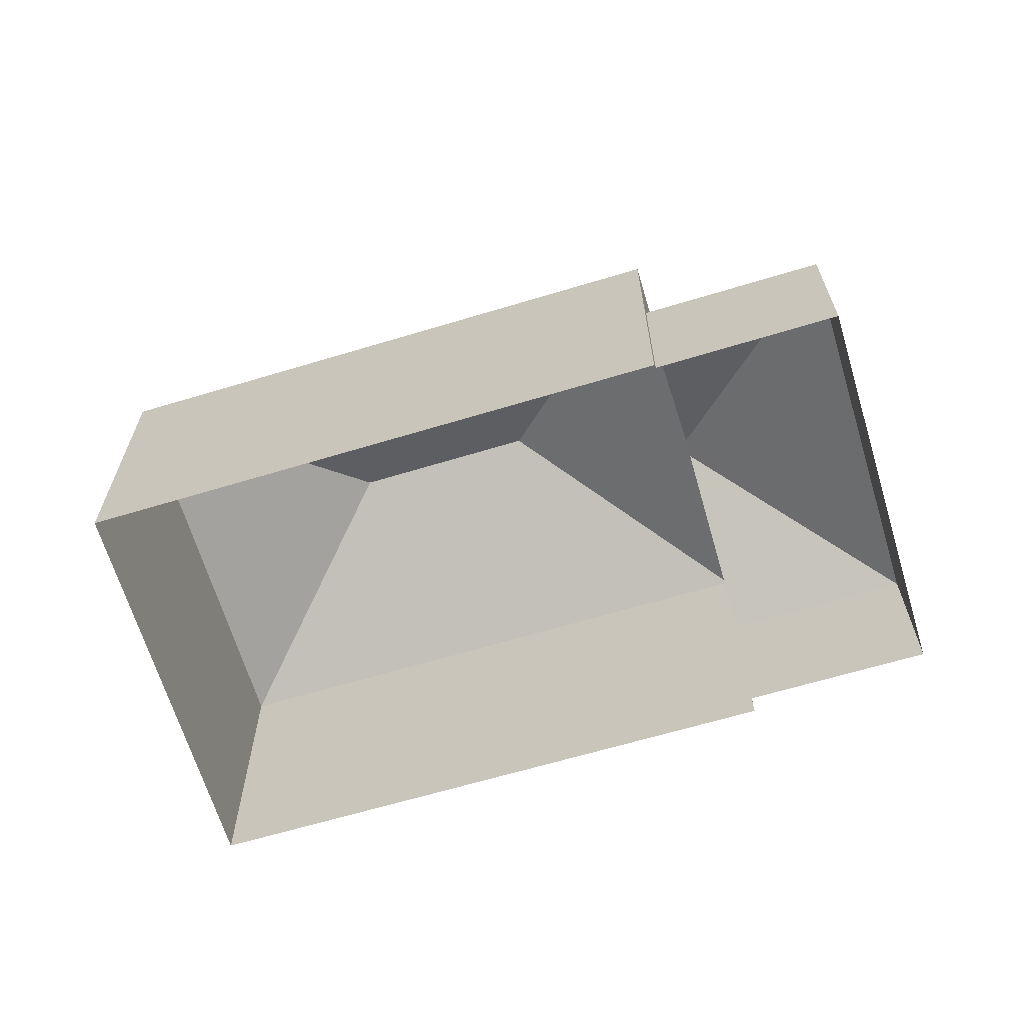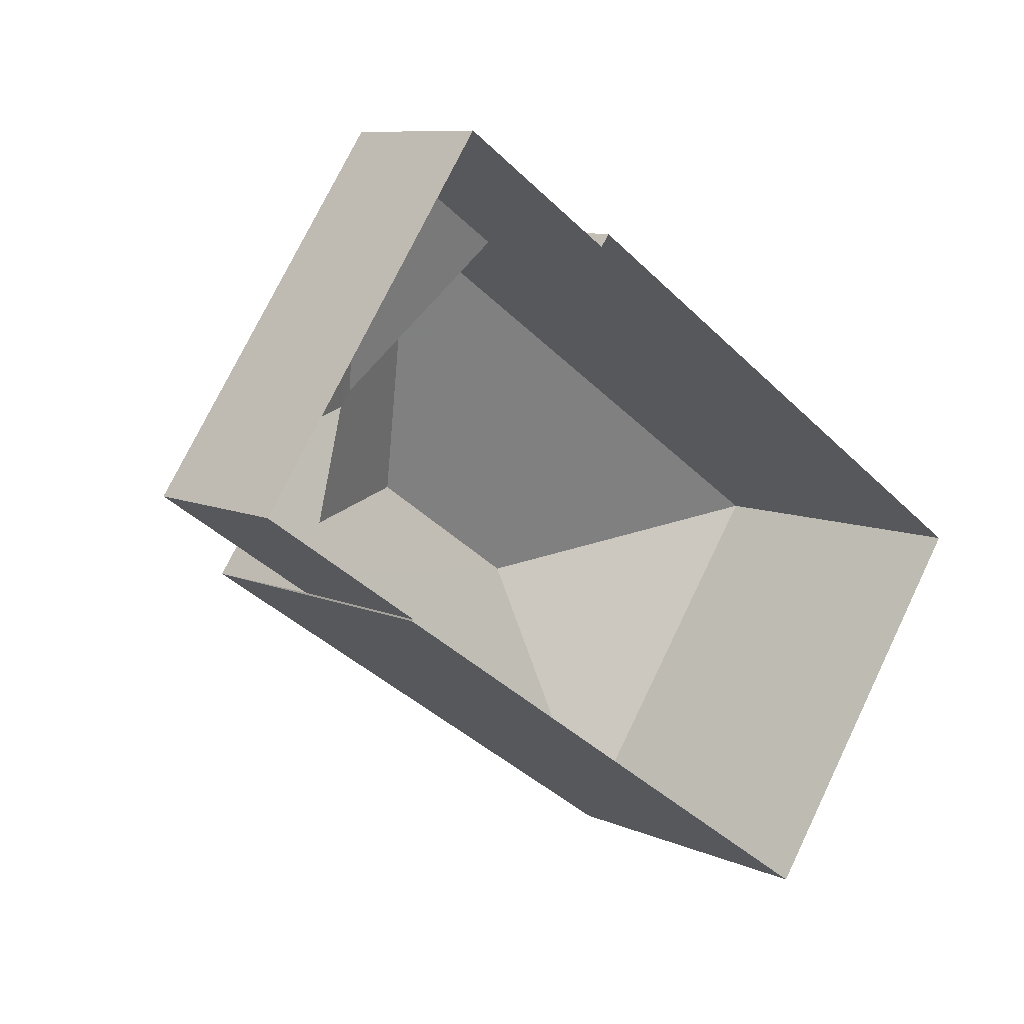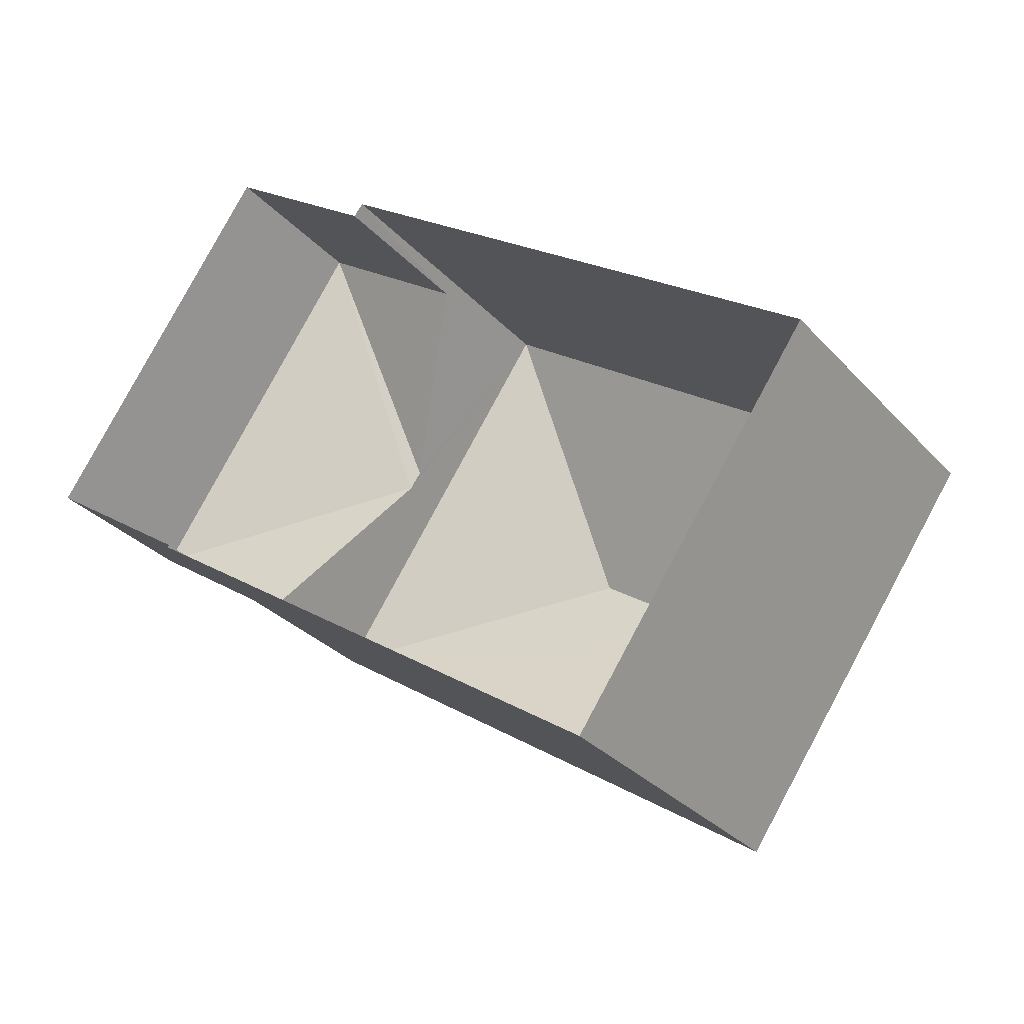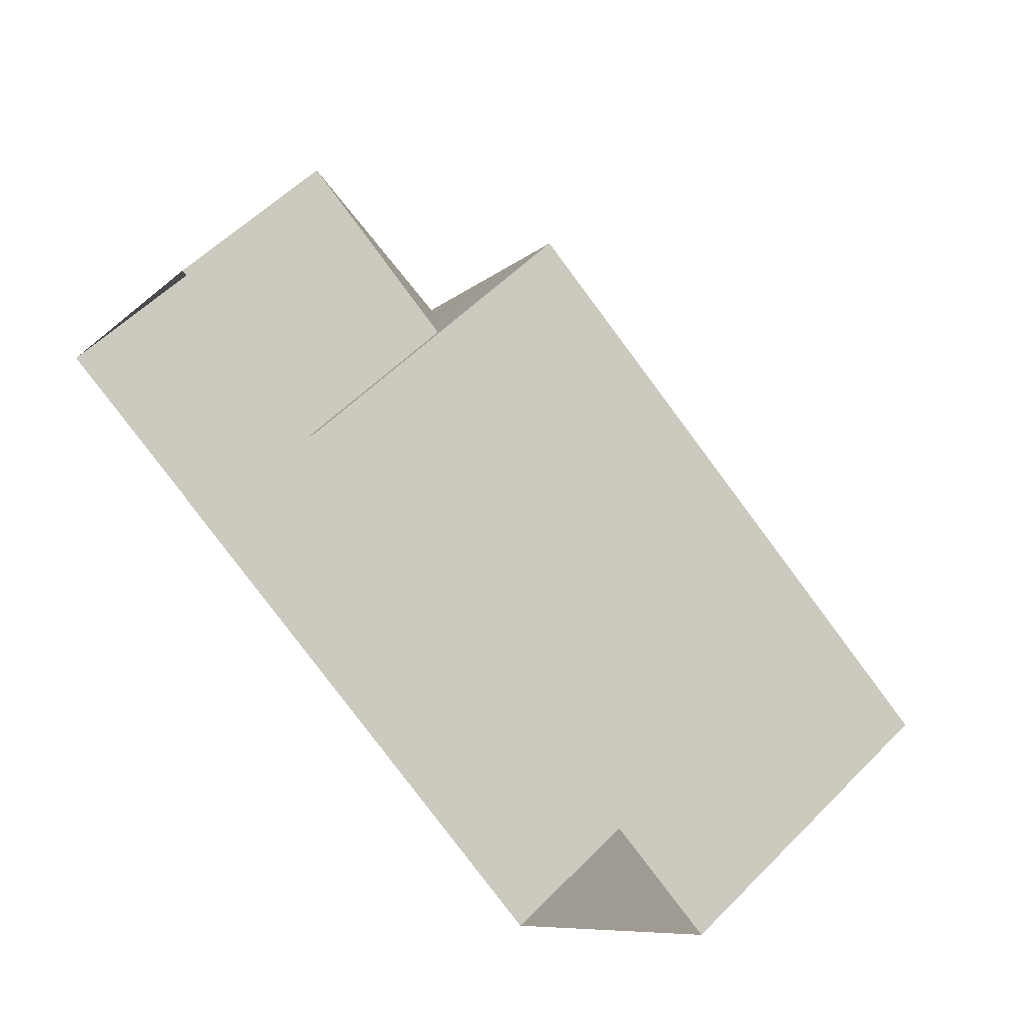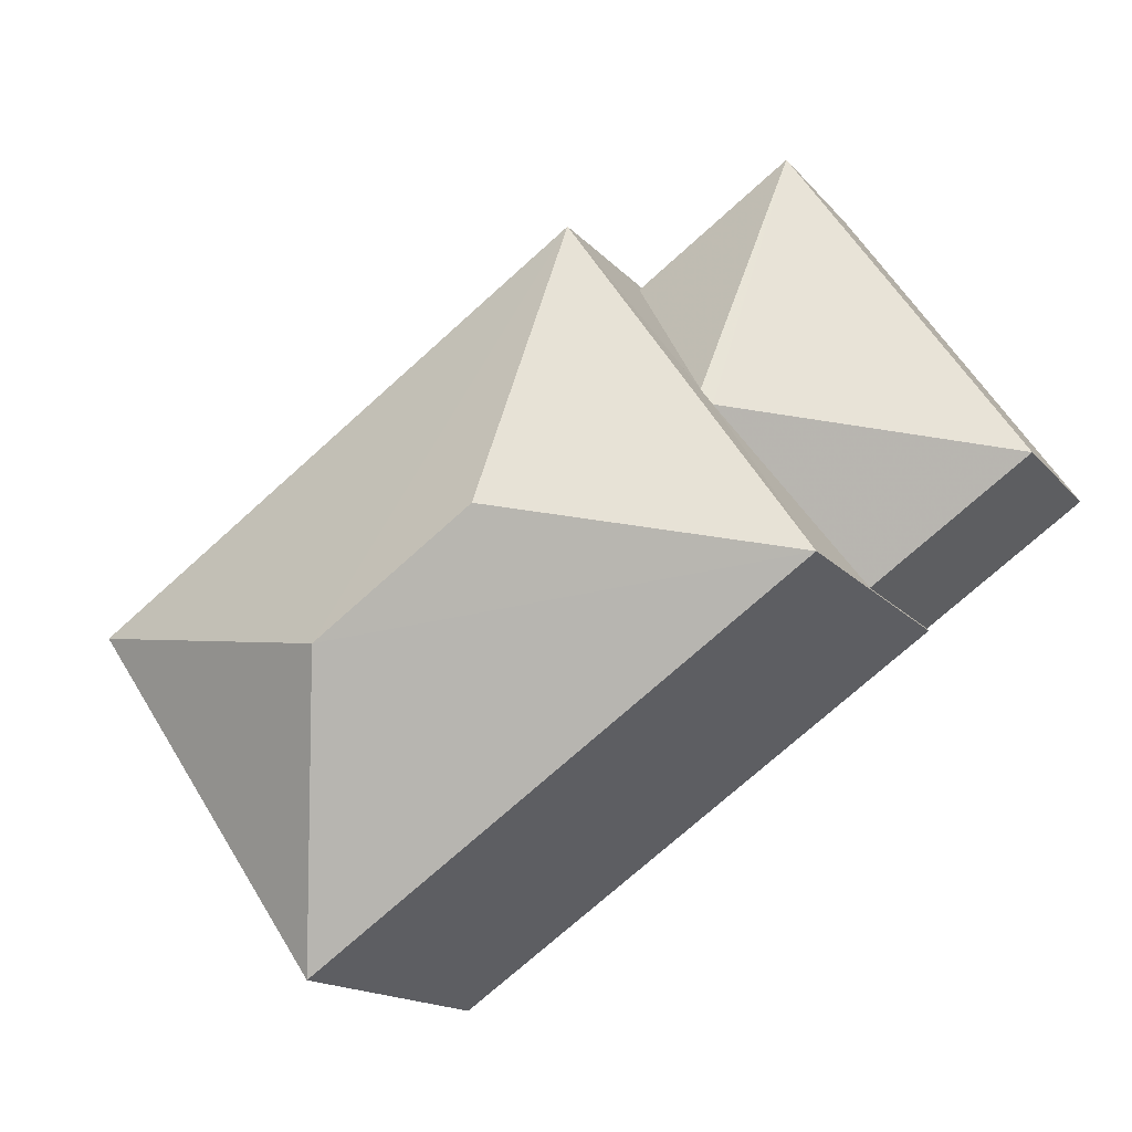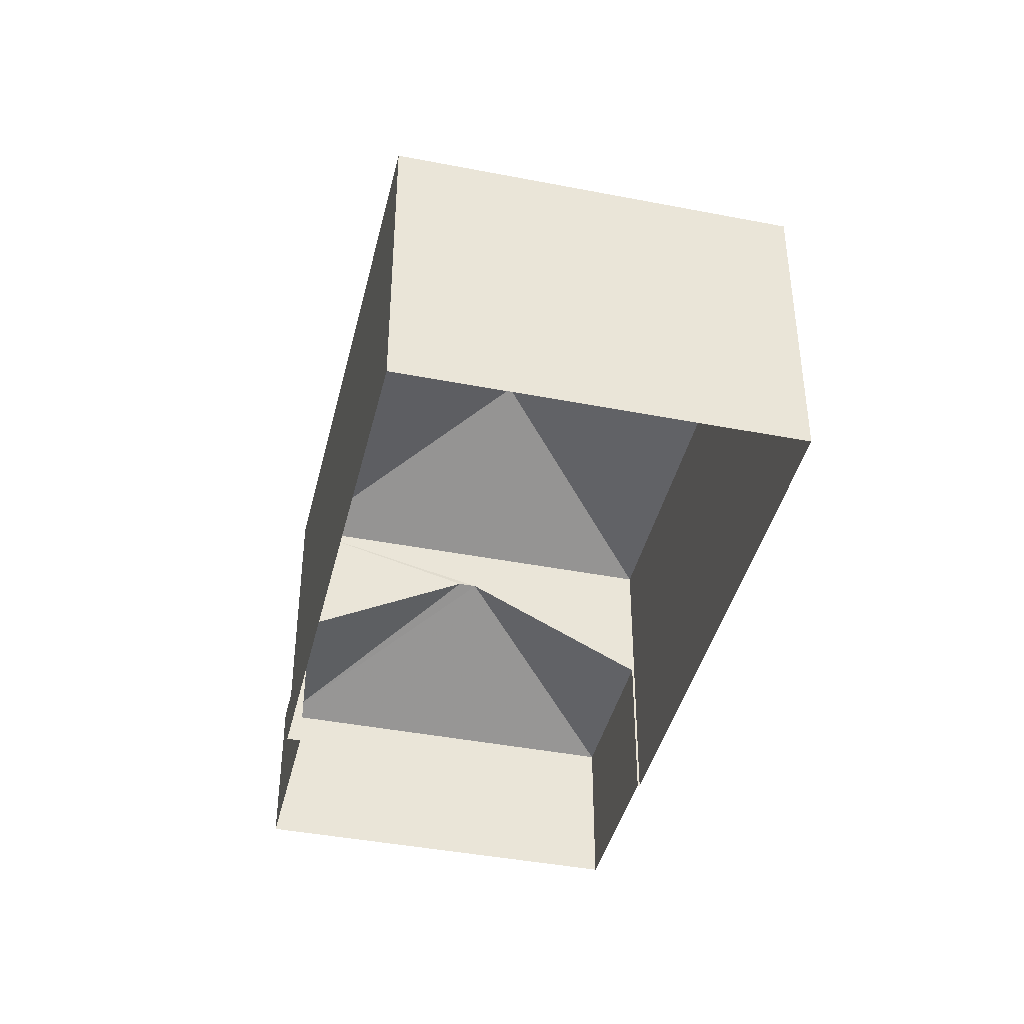
<metadata>
{"format":"obj","ext":"obj","renderer":"f3d","projection":"perspective","resolution":1024,"background":"white","views":[{"elev":-65.6,"azim":51.4,"up":"+Z"},{"elev":8.6,"azim":140.0,"up":"+Y"},{"elev":-30.4,"azim":-146.2,"up":"+Y"},{"elev":55.9,"azim":-136.5,"up":"+Y"},{"elev":-15.4,"azim":25.5,"up":"+Y"},{"elev":-41.4,"azim":-68.7,"up":"+Z"}]}
</metadata>
<code>
v -2.234e+05 -1.273e+05 17.99
v -2.234e+05 -1.273e+05 17.99
v -2.234e+05 -1.273e+05 17.99
v -2.234e+05 -1.273e+05 17.99
v -2.234e+05 -1.273e+05 17.99
v -2.234e+05 -1.273e+05 17.99
v -2.234e+05 -1.273e+05 17.99
v -2.234e+05 -1.273e+05 17.99
v -2.234e+05 -1.273e+05 23.15
v -2.234e+05 -1.273e+05 21.28
v -2.234e+05 -1.273e+05 21.28
v -2.234e+05 -1.273e+05 21.28
v -2.234e+05 -1.273e+05 23.15
v -2.234e+05 -1.273e+05 21.28
v -2.234e+05 -1.273e+05 24.11
v -2.234e+05 -1.273e+05 24.11
v -2.234e+05 -1.273e+05 26.02
v -2.234e+05 -1.273e+05 26.02
v -2.234e+05 -1.273e+05 24.11
v -2.234e+05 -1.273e+05 24.11
f 1 2 3
f 3 4 1
f 5 6 2
f 7 8 1
f 8 5 1
f 1 5 2
f 9 10 11
f 9 11 12
f 13 9 12
f 14 13 12
f 15 16 17
f 18 15 17
f 17 19 18
f 17 20 19
f 18 19 15
f 17 16 20
f 16 4 3
f 16 15 4
f 5 8 11
f 10 5 11
f 10 6 5
f 6 10 19
f 1 4 14
f 15 19 9
f 4 15 14
f 13 15 9
f 19 10 9
f 14 15 13
f 20 2 6
f 19 20 6
f 1 12 7
f 1 14 12
f 16 3 2
f 20 16 2
f 11 8 7
f 12 11 7

</code>
